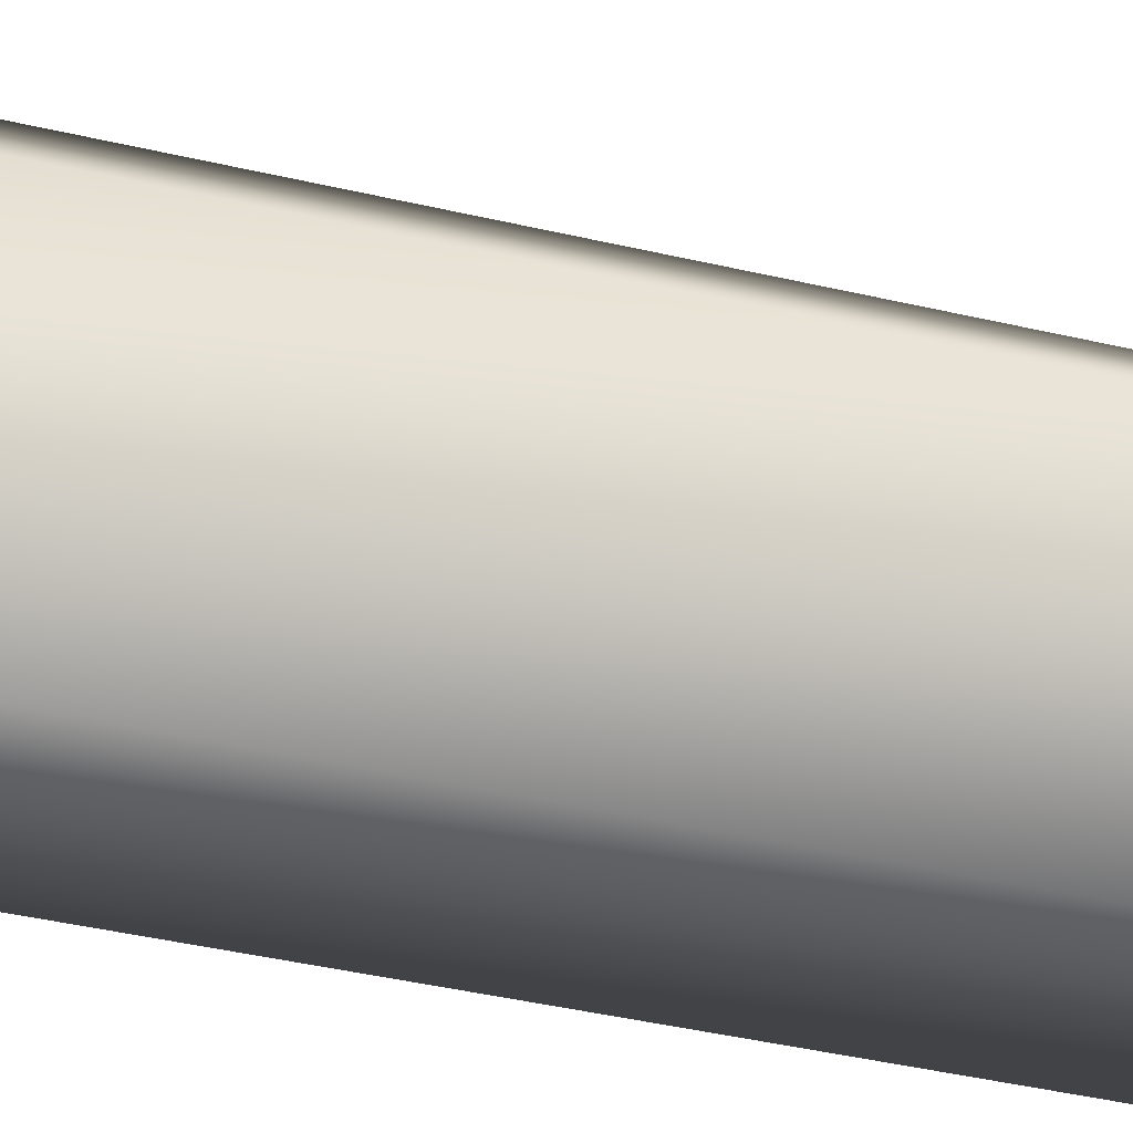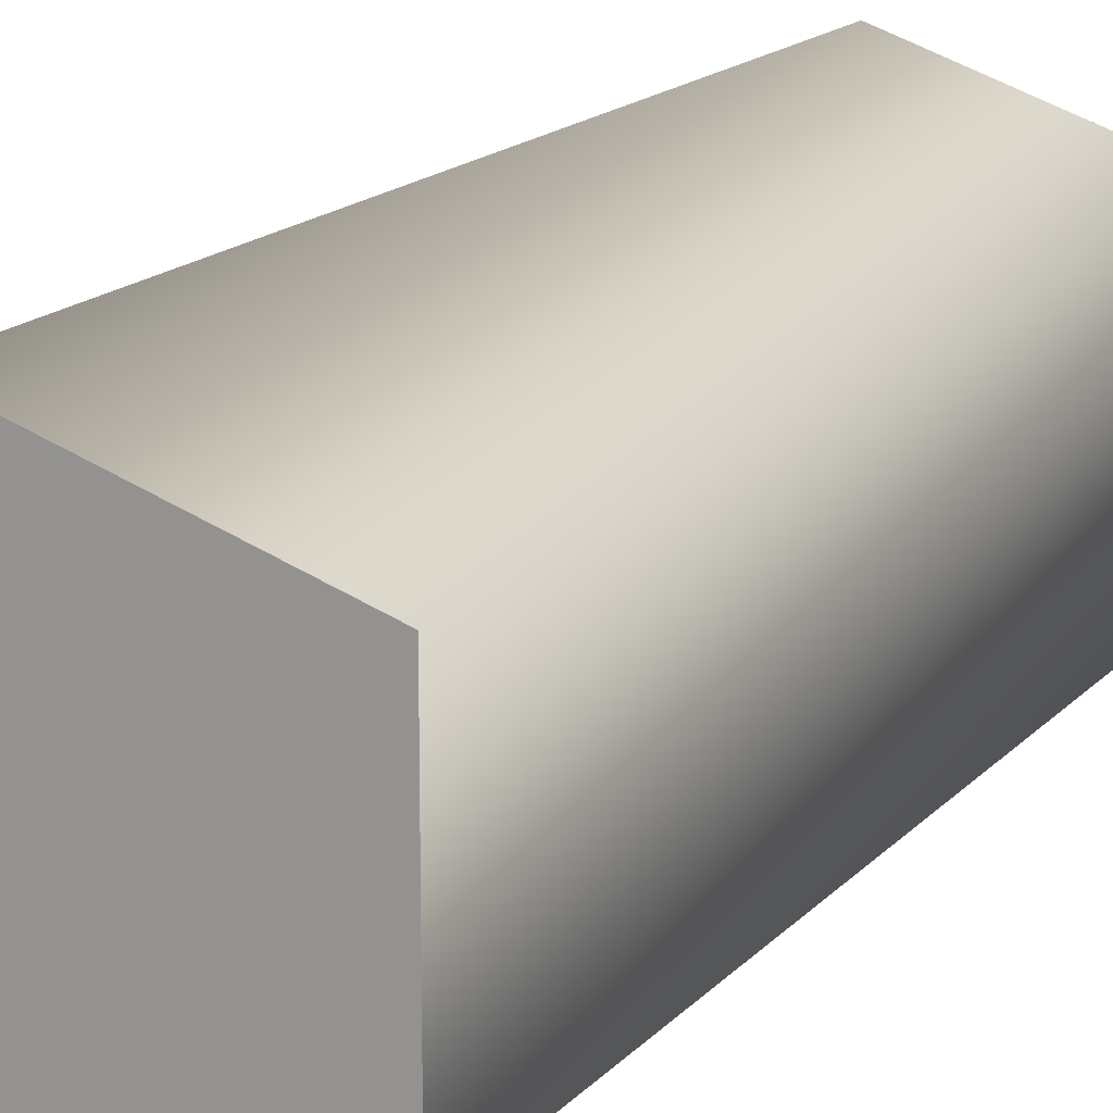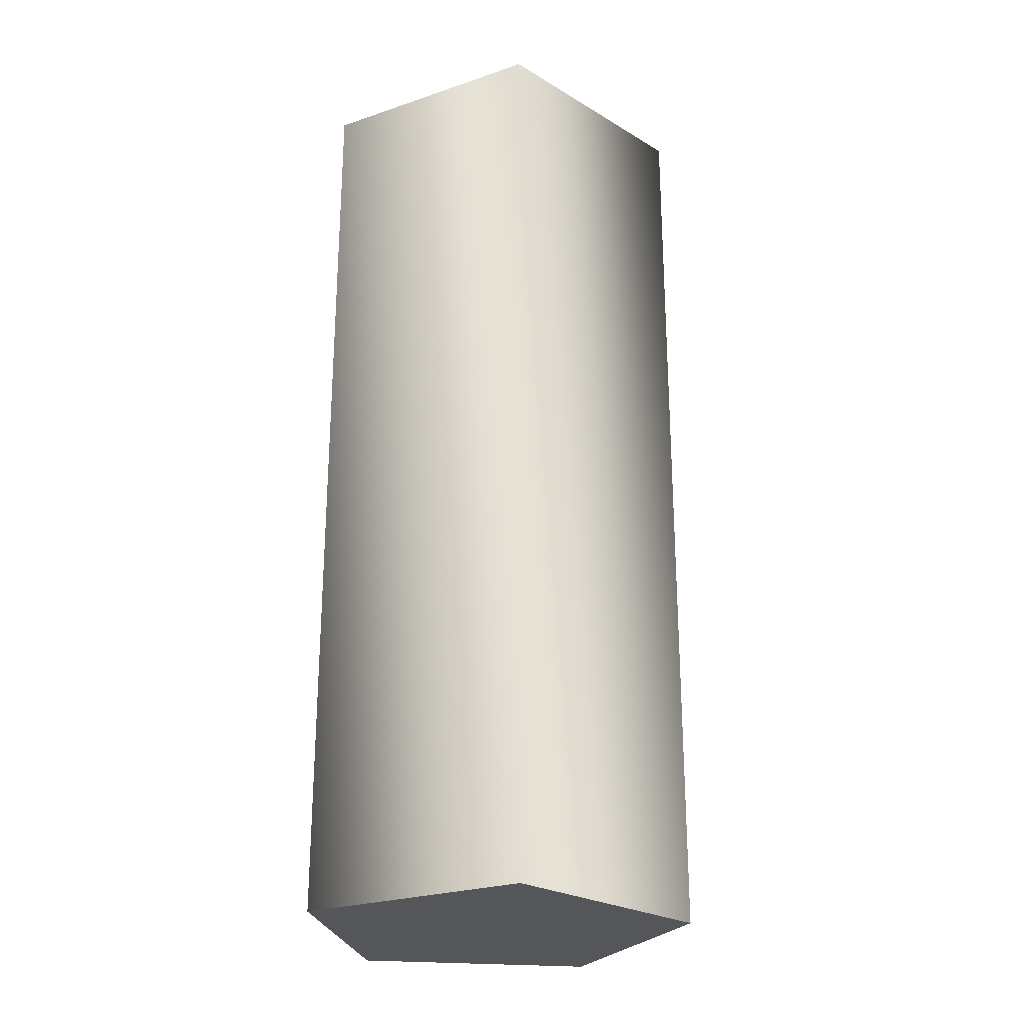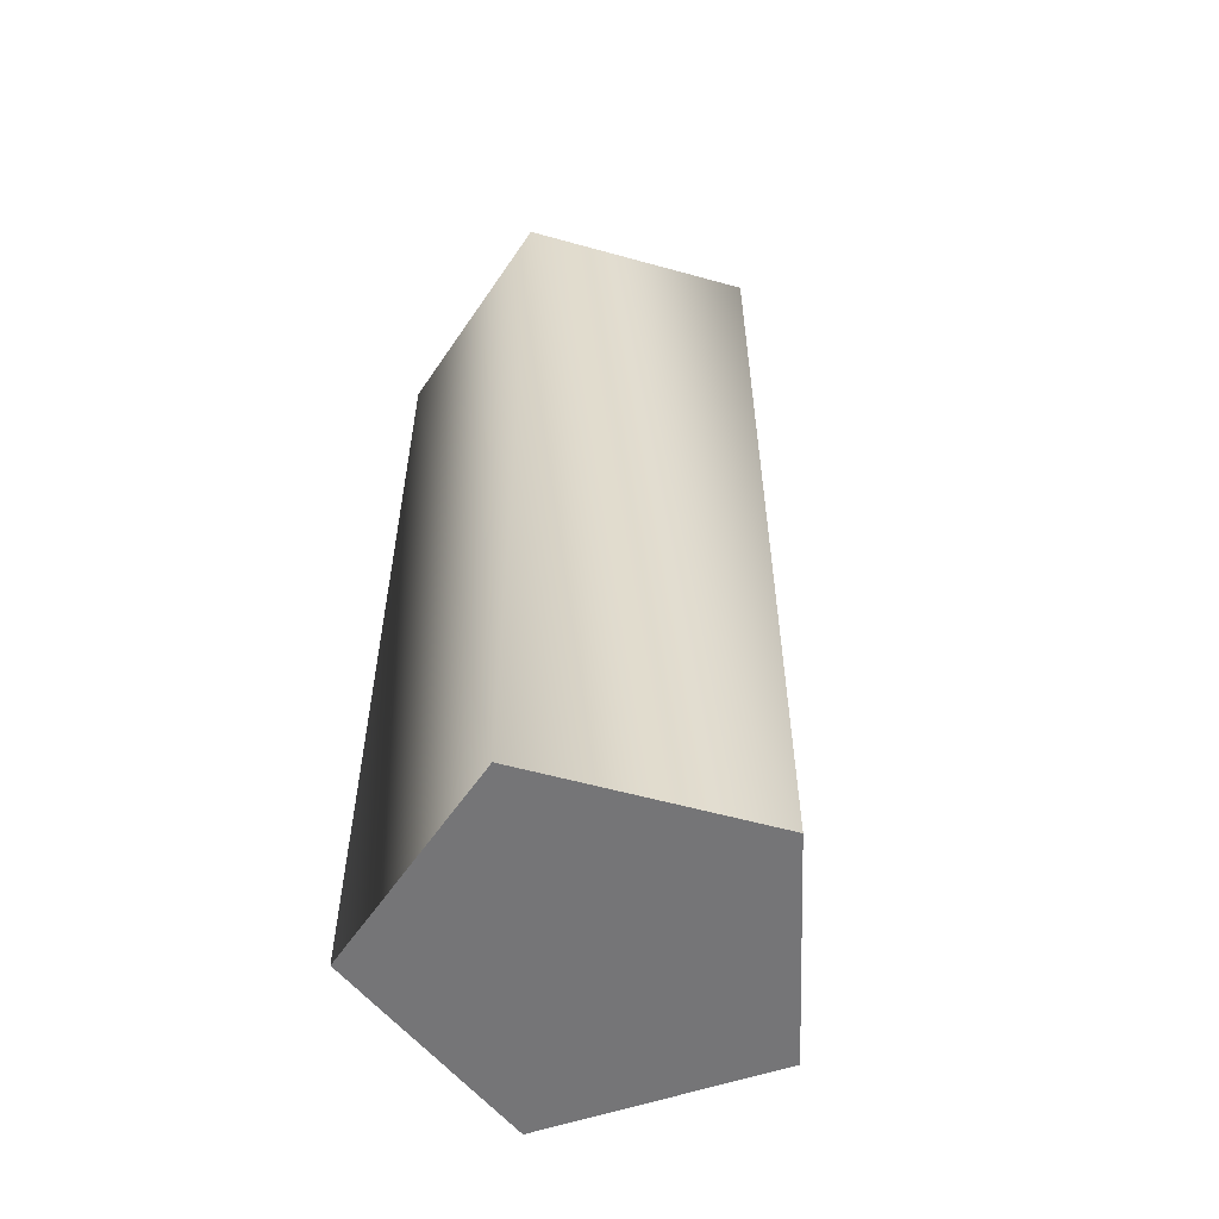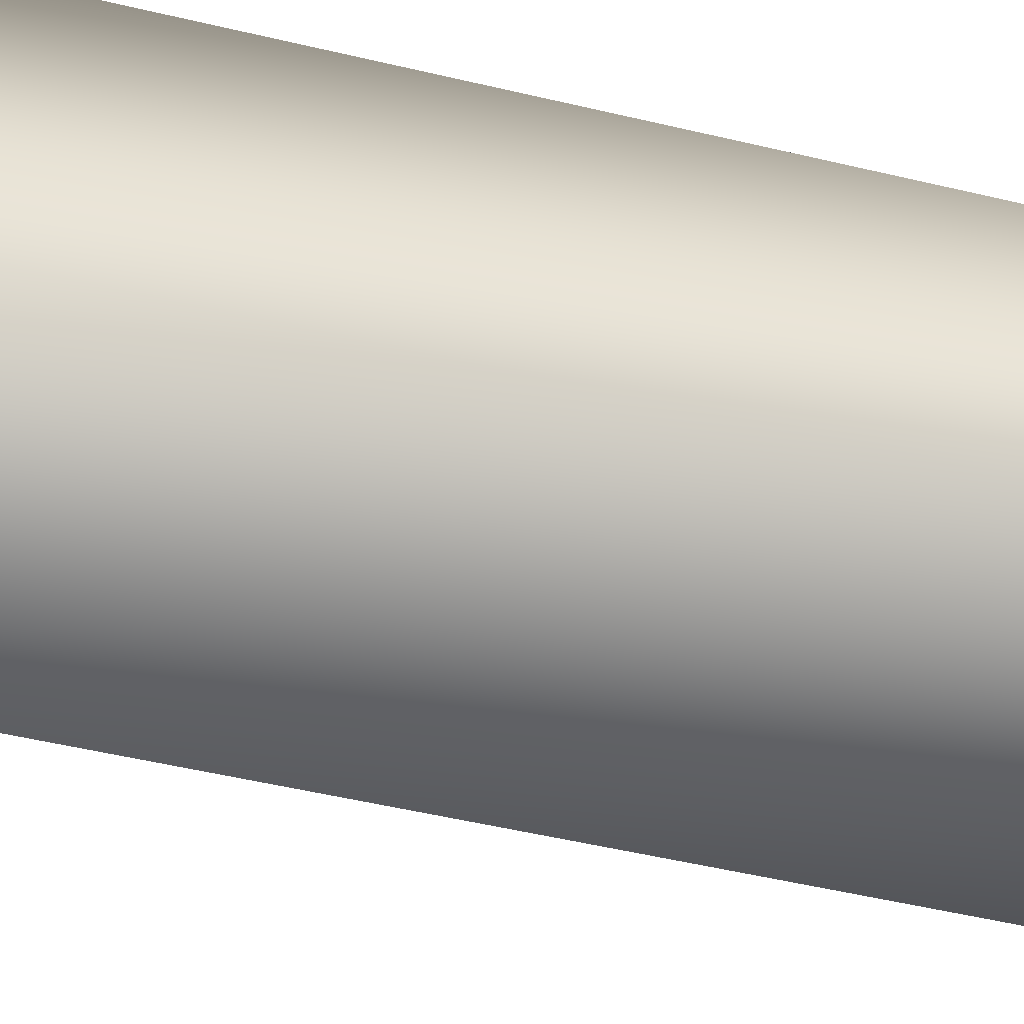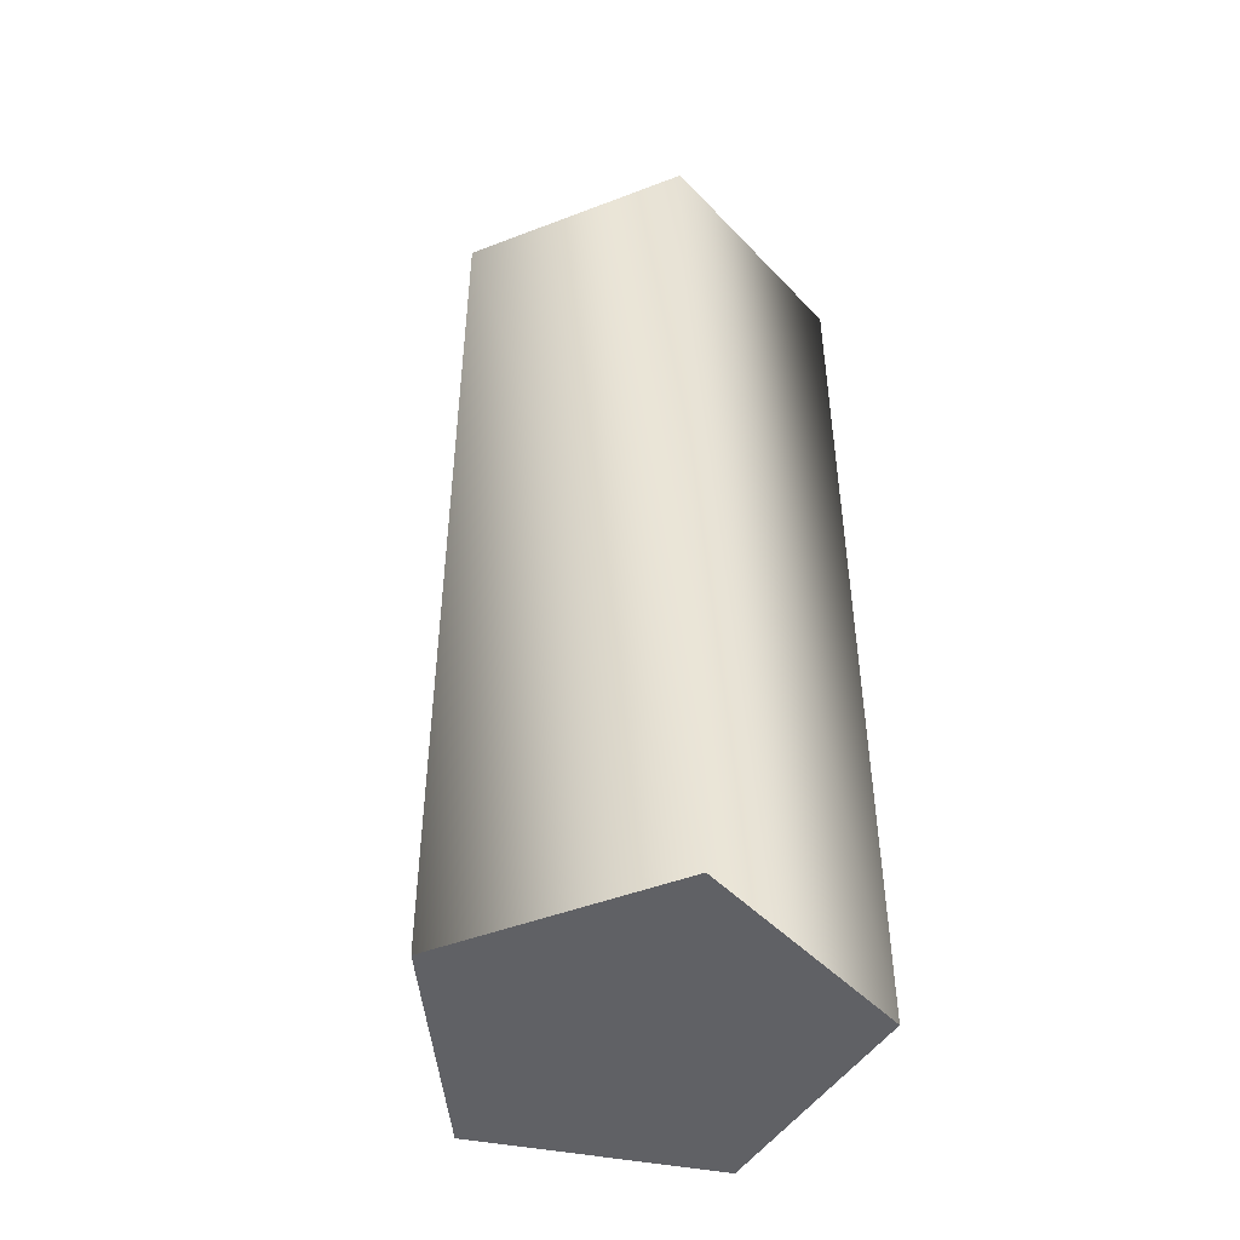
<metadata>
{"format":"obj","ext":"obj","renderer":"f3d","projection":"perspective","resolution":1024,"background":"white","views":[{"elev":-45.2,"azim":75.1,"up":"+Z"},{"elev":16.2,"azim":-153.1,"up":"+Z"},{"elev":-25.2,"azim":10.3,"up":"+Y"},{"elev":-56.6,"azim":38.0,"up":"+Y"},{"elev":-49.5,"azim":-104.9,"up":"+Z"},{"elev":-47.3,"azim":149.2,"up":"+Y"}]}
</metadata>
<code>
v 19 0 0
v 6 0 18
v 0 0 0
v 6 0 18
v -15 0 11
v 0 0 0
v -15 0 11
v -15 0 -11
v 0 0 0
v -15 0 -11
v 6 0 -18
v 0 0 0
v 6 0 -18
v 19 0 0
v 0 0 0
v 19 88 0
v 6 88 18
v 19 0 0
v 6 88 18
v 6 0 18
v 19 0 0
v 6 88 18
v -15 88 11
v 6 0 18
v -15 88 11
v -15 0 11
v 6 0 18
v -15 88 11
v -15 88 -11
v -15 0 11
v -15 88 -11
v -15 0 -11
v -15 0 11
v -15 88 -11
v 6 88 -18
v -15 0 -11
v 6 88 -18
v 6 0 -18
v -15 0 -11
v 6 88 -18
v 19 88 0
v 6 0 -18
v 19 88 0
v 19 0 0
v 6 0 -18
v 6 88 18
v 19 88 0
v 0 88 0
v -15 88 11
v 6 88 18
v 0 88 0
v -15 88 -11
v -15 88 11
v 0 88 0
v 6 88 -18
v -15 88 -11
v 0 88 0
v 19 88 0
v 6 88 -18
v 0 88 0
f 1 2 3
f 4 5 6
f 7 8 9
f 10 11 12
f 13 14 15
f 16 17 18
f 19 20 21
f 22 23 24
f 25 26 27
f 28 29 30
f 31 32 33
f 34 35 36
f 37 38 39
f 40 41 42
f 43 44 45
f 46 47 48
f 49 50 51
f 52 53 54
f 55 56 57
f 58 59 60

</code>
